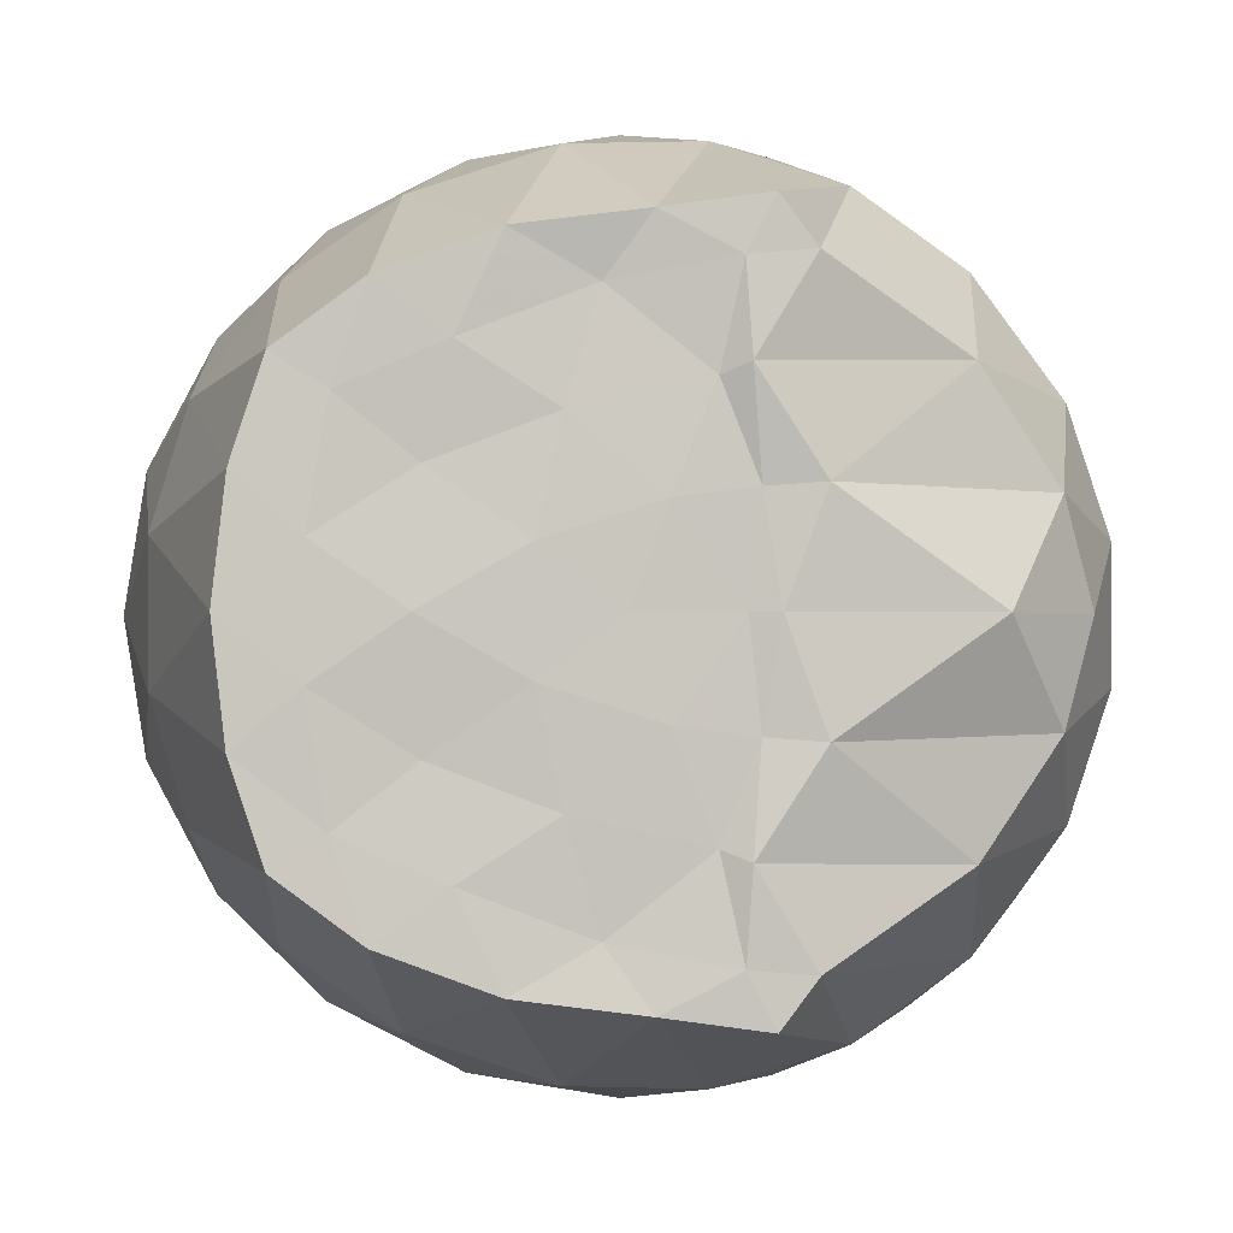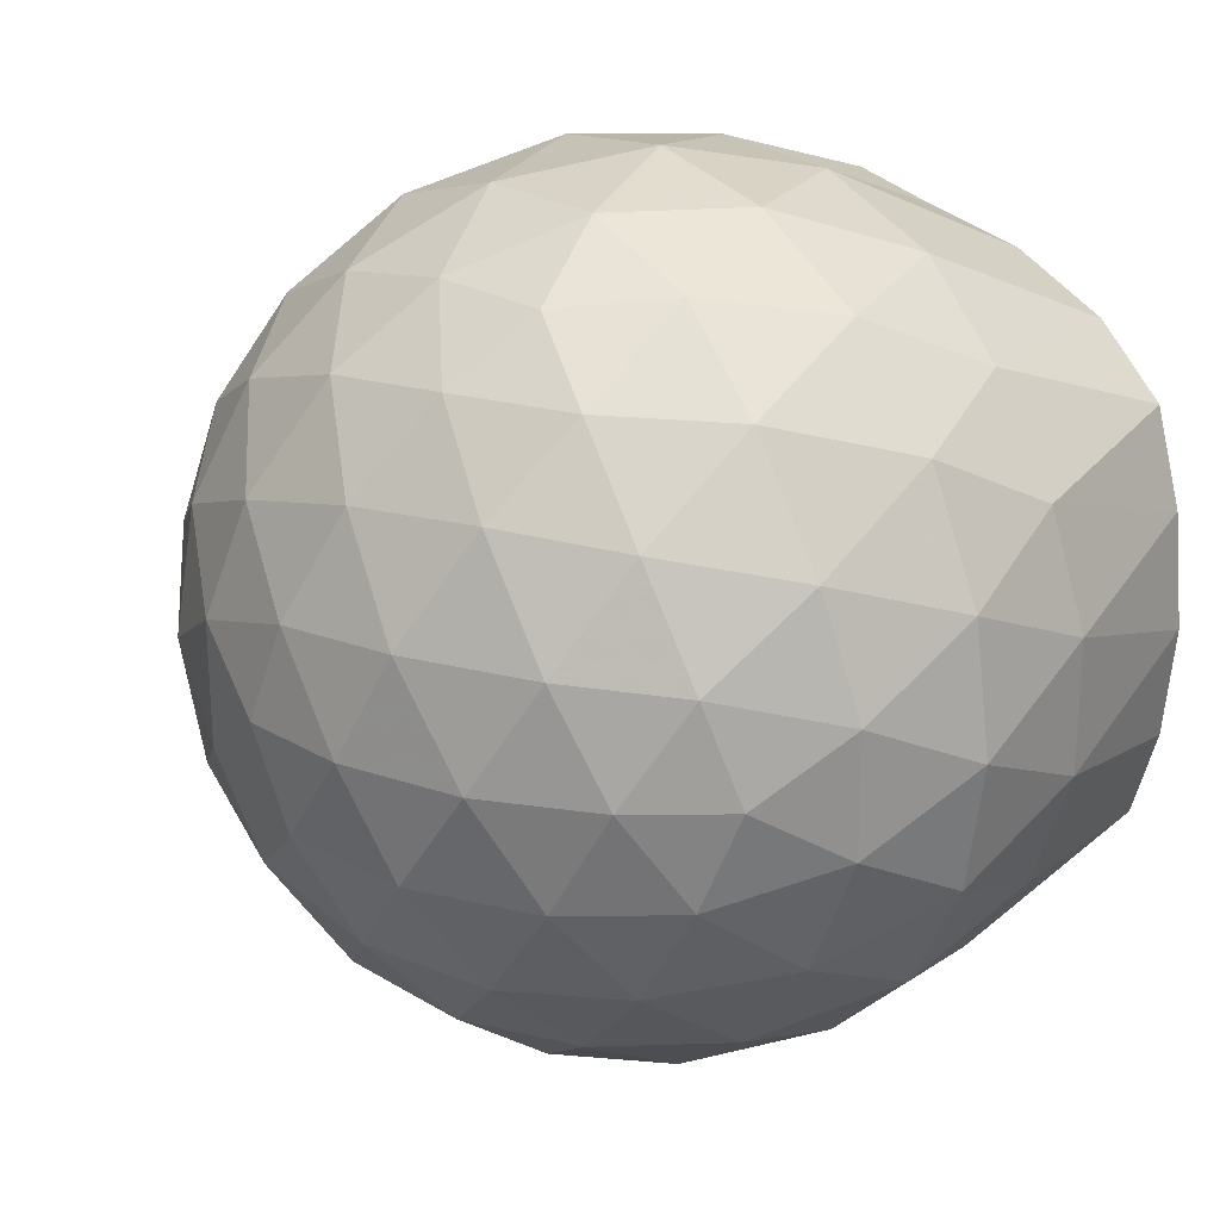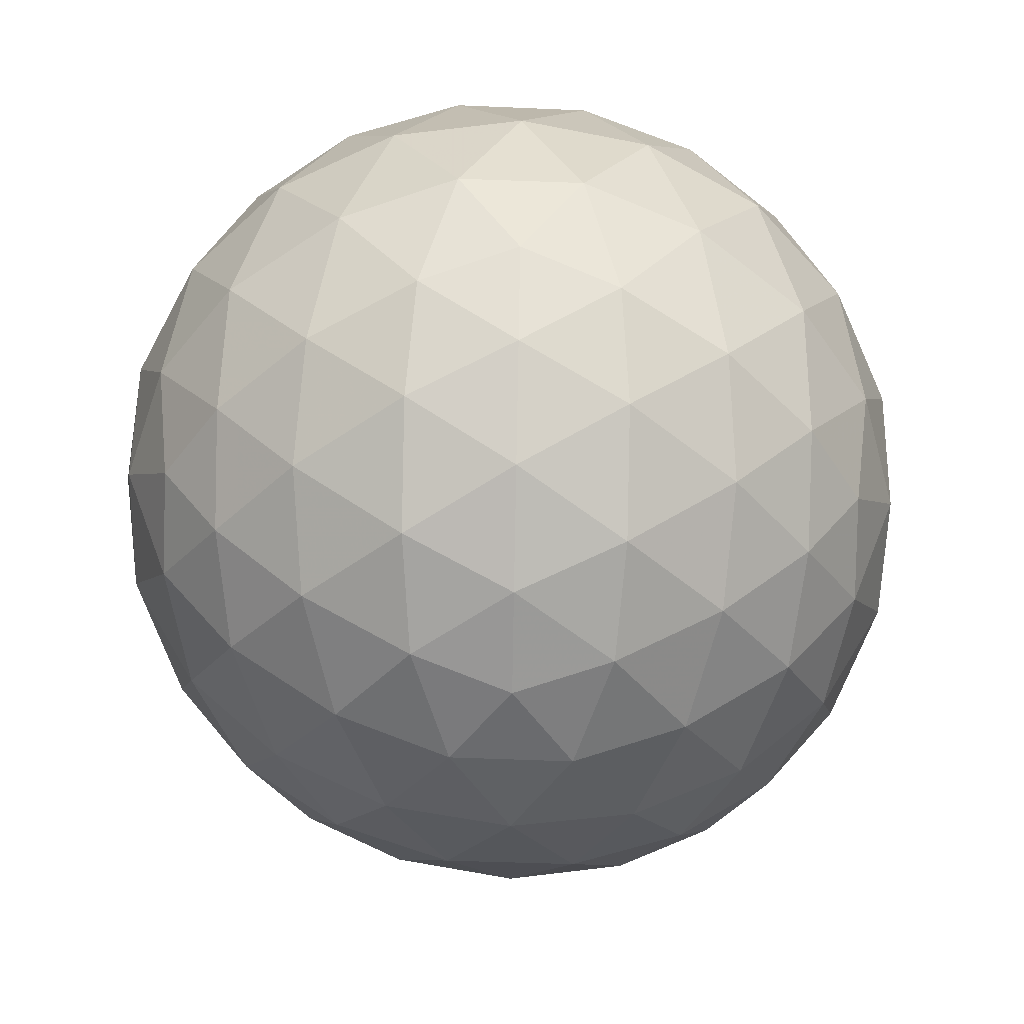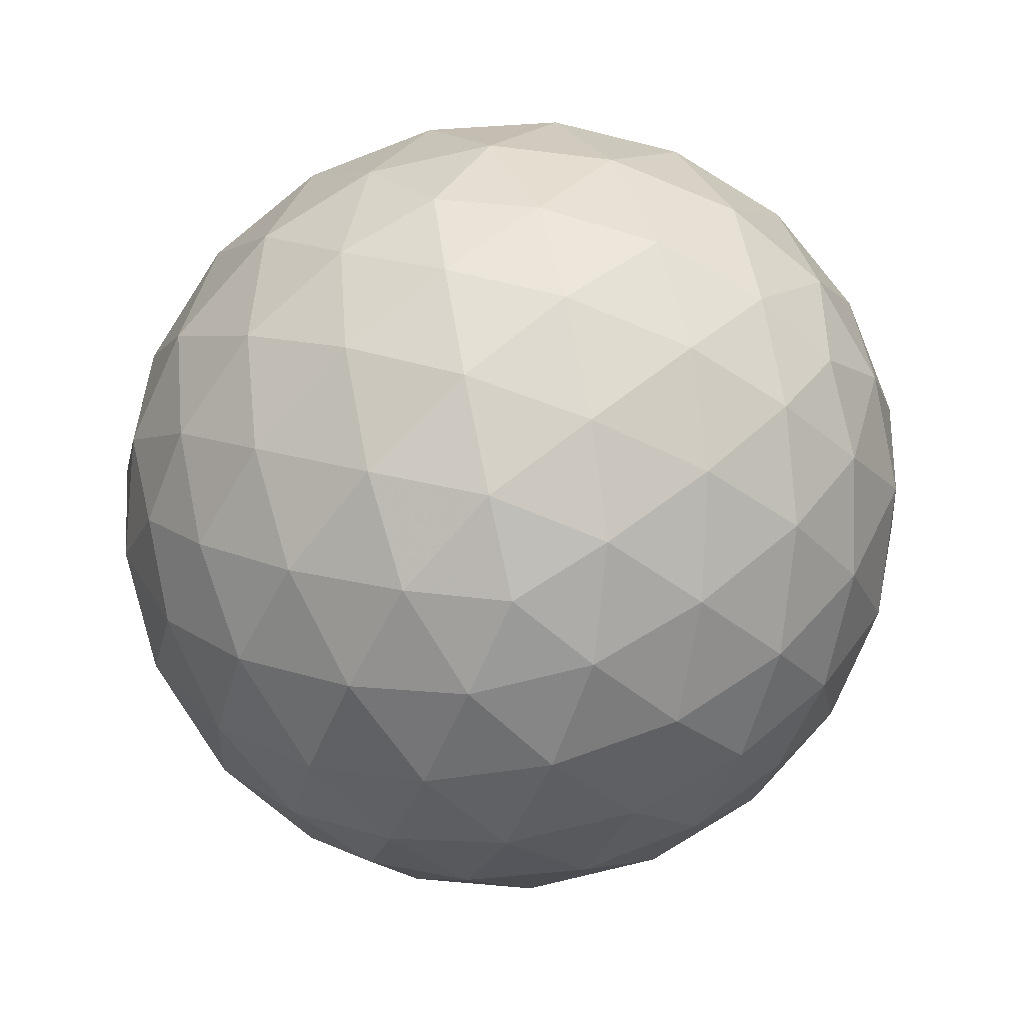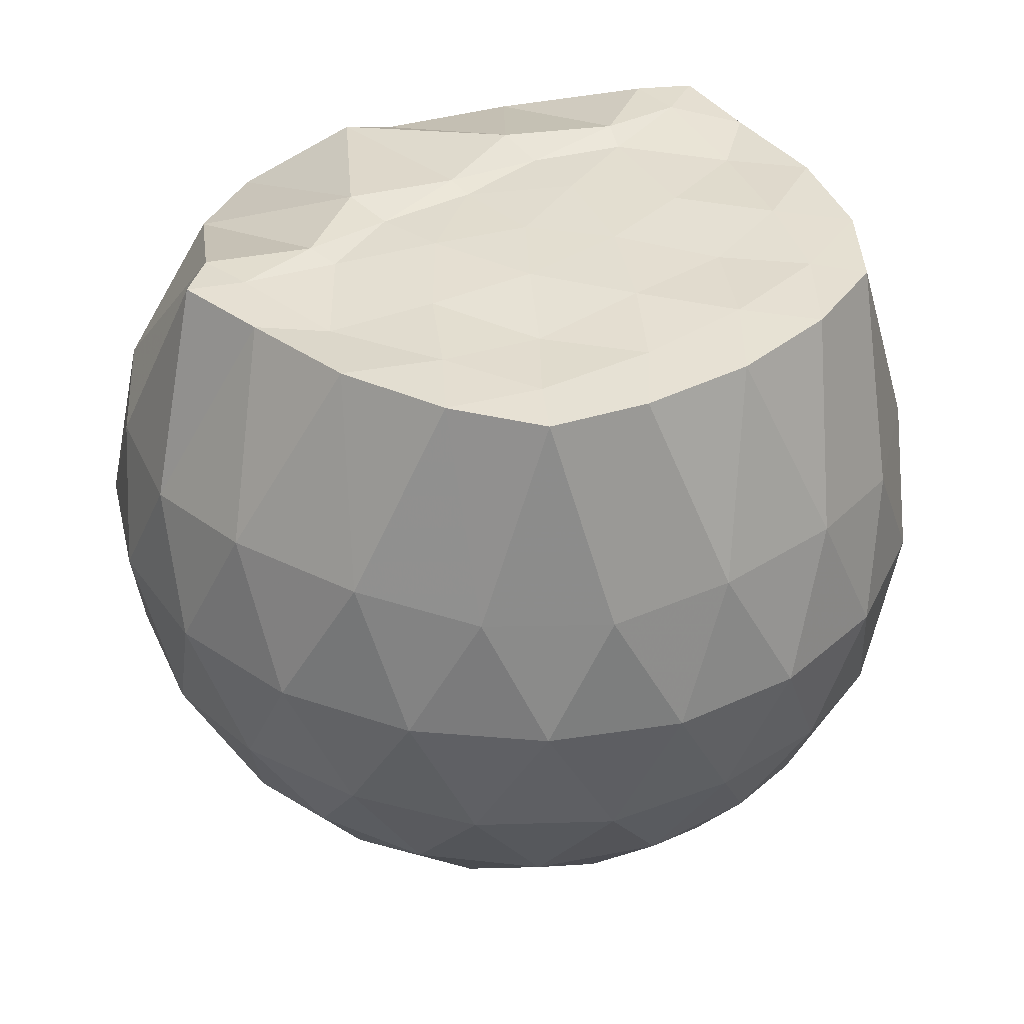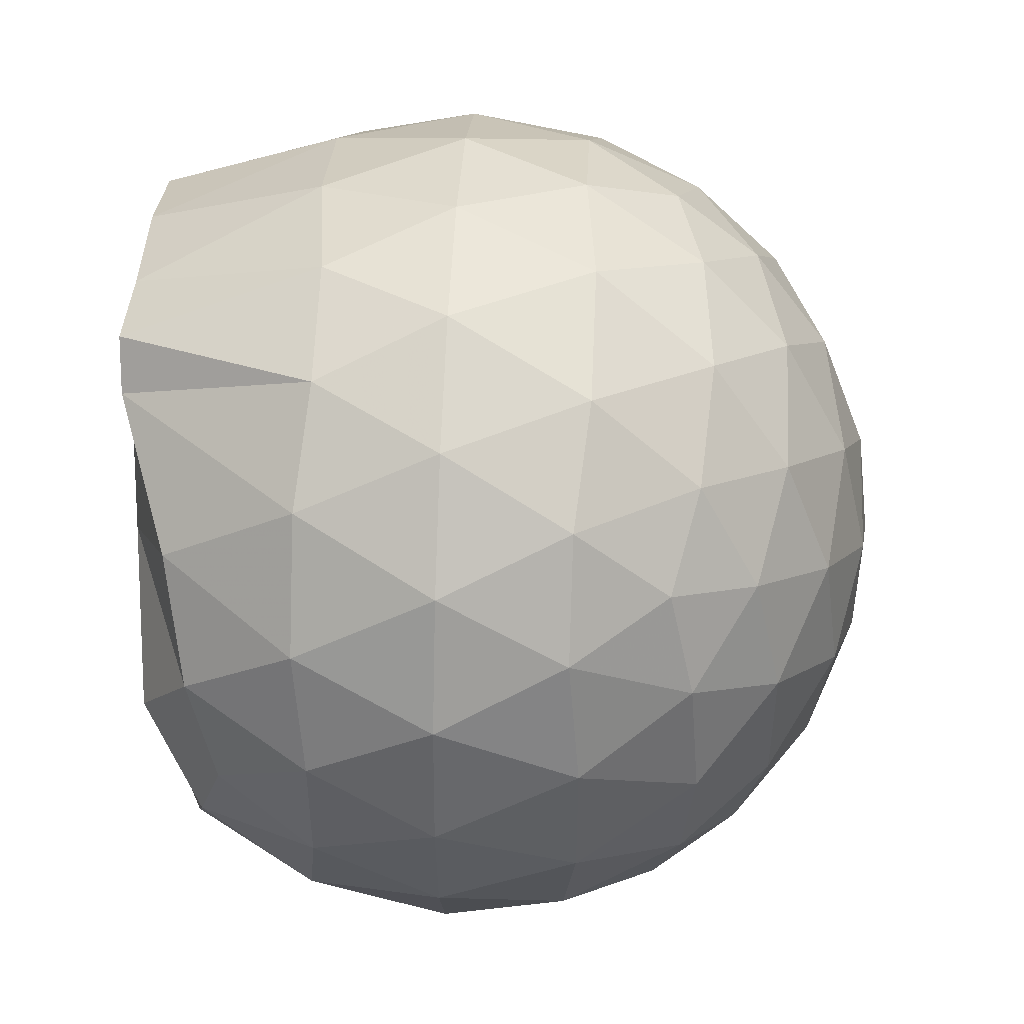
<metadata>
{"format":"obj","ext":"obj","renderer":"f3d","projection":"perspective","resolution":1024,"background":"white","views":[{"elev":-0.6,"azim":-4.8,"up":"+Y"},{"elev":23.9,"azim":-127.6,"up":"+Y"},{"elev":-62.6,"azim":124.3,"up":"+Z"},{"elev":-77.0,"azim":-149.0,"up":"+Z"},{"elev":37.7,"azim":-129.1,"up":"+Z"},{"elev":46.8,"azim":93.0,"up":"+Y"}]}
</metadata>
<code>
v -1.536 -0.01536 0.9824
v -1.487 -0.01612 -0.7551
v -0.6333 -0.01582 0.7417
v -0.7065 0.2077 0.8081
v -0.8792 0.4488 0.8588
v -1.19 0.6376 0.9765
v -1.268 0.7392 0.9829
v -1.487 0.7076 0.9822
v -1.757 0.6716 0.9889
v -2.001 0.5806 0.992
v -2.181 0.4478 0.9846
v -2.249 0.2366 0.9868
v -2.279 -0.01616 0.9871
v -2.25 -0.2686 0.9866
v -2.18 -0.4794 0.9895
v -2.001 -0.6131 0.992
v -1.758 -0.7042 0.989
v -1.487 -0.7401 0.9825
v -1.268 -0.7715 0.9827
v -1.189 -0.6694 0.9759
v -0.8792 -0.4809 0.8589
v -0.7061 -0.2401 0.8081
v -0.547 0.1271 0.5243
v -0.6431 0.3959 0.5527
v -0.8327 0.6492 0.5535
v -1.063 0.8187 0.5277
v -1.34 0.9018 0.5297
v -1.63 0.888 0.5606
v -1.933 0.7857 0.5602
v -2.167 0.622 0.5284
v -2.34 0.3939 0.5256
v -2.416 0.1333 0.5558
v -2.415 -0.1658 0.556
v -2.34 -0.4259 0.5252
v -2.167 -0.6542 0.528
v -1.933 -0.8177 0.56
v -1.63 -0.9204 0.5601
v -1.34 -0.934 0.5291
v -1.063 -0.851 0.5286
v -0.8326 -0.6814 0.554
v -0.643 -0.428 0.5534
v -0.547 -0.1594 0.5248
v -0.5365 0.2885 0.2397
v -0.6788 0.5626 0.2399
v -0.9007 0.7791 0.2406
v -1.18 0.9158 0.2416
v -1.49 0.9587 0.2429
v -1.8 0.9038 0.2436
v -2.079 0.7583 0.2423
v -2.299 0.5411 0.2428
v -2.439 0.2734 0.2412
v -2.485 -0.01623 0.2427
v -2.439 -0.3056 0.241
v -2.299 -0.5732 0.243
v -2.079 -0.7905 0.2421
v -1.801 -0.936 0.2435
v -1.49 -0.991 0.2427
v -1.18 -0.9481 0.2415
v -0.9007 -0.8114 0.2405
v -0.6788 -0.5949 0.24
v -0.5366 -0.3207 0.2395
v -0.4877 -0.01616 0.2391
v -0.6314 0.417 -0.04694
v -0.8038 0.6501 -0.0459
v -1.043 0.8119 -0.07316
v -1.351 0.906 -0.07158
v -1.644 0.9067 -0.04199
v -1.924 0.8119 -0.04009
v -2.155 0.6359 -0.06584
v -2.345 0.3832 -0.06551
v -2.437 0.1217 -0.03428
v -2.438 -0.1537 -0.03421
v -2.345 -0.4154 -0.06549
v -2.155 -0.6681 -0.06584
v -1.924 -0.8442 -0.04012
v -1.644 -0.9389 -0.04202
v -1.351 -0.9383 -0.07159
v -1.043 -0.8442 -0.07322
v -0.8037 -0.6823 -0.04586
v -0.6314 -0.4493 -0.04698
v -0.5472 -0.1748 -0.0755
v -0.5472 0.1425 -0.07551
v -0.7805 0.4876 -0.2596
v -0.9711 0.6312 -0.3159
v -1.233 0.7474 -0.3381
v -1.517 0.7988 -0.3119
v -1.759 0.7877 -0.2526
v -1.959 0.6517 -0.3067
v -2.154 0.4444 -0.3271
v -2.293 0.2033 -0.3002
v -2.36 -0.01616 -0.2431
v -2.293 -0.2356 -0.3002
v -2.154 -0.4766 -0.3271
v -1.959 -0.6839 -0.3067
v -1.759 -0.8199 -0.2526
v -1.517 -0.8311 -0.3119
v -1.233 -0.7796 -0.3381
v -0.9711 -0.6634 -0.3159
v -0.7805 -0.5198 -0.2596
v -0.6996 -0.2969 -0.3171
v -0.6658 -0.01612 -0.3412
v -0.6996 0.2646 -0.3172
v -0.8329 -0.01615 0.9416
v -1.173 0.2183 0.9836
v -1.313 0.4334 0.9929
v -1.326 0.6242 0.9852
v -1.584 0.5757 0.9657
v -1.851 0.4711 0.9873
v -2.07 0.3767 0.9877
v -2.113 0.1157 0.9916
v -2.114 -0.1487 0.9928
v -2.071 -0.4095 0.987
v -1.85 -0.5046 0.9872
v -1.584 -0.6079 0.9657
v -1.326 -0.657 0.985
v -1.314 -0.4659 0.9931
v -1.173 -0.2507 0.9837
v -1.258 -0.01672 0.9807
v -1.294 0.2097 0.9699
v -1.372 0.4085 0.97
v -1.652 0.3451 0.9785
v -1.906 0.2481 0.9753
v -1.923 -0.01599 0.9944
v -1.906 -0.2808 0.9753
v -1.652 -0.3778 0.9784
v -1.373 -0.4413 0.9703
v -1.295 -0.2412 0.9693
v -1.32 -0.01659 0.9697
v -1.46 0.1885 0.9815
v -1.705 0.1102 0.9879
v -1.705 -0.1417 0.9882
v -1.459 -0.2206 0.981
v -0.8974 0.4032 -0.453
v -1.139 0.5346 -0.5146
v -1.436 0.6263 -0.512
v -1.713 0.6546 -0.4458
v -1.918 0.4685 -0.505
v -2.101 0.224 -0.5007
v -2.217 -0.01613 -0.4355
v -2.101 -0.2563 -0.5008
v -1.918 -0.5008 -0.505
v -1.713 -0.6869 -0.4458
v -1.436 -0.6585 -0.512
v -1.139 -0.5669 -0.5146
v -0.8974 -0.4354 -0.453
v -0.8434 -0.1686 -0.5164
v -0.8434 0.1364 -0.5164
v -1.076 0.2748 -0.6252
v -1.354 0.381 -0.6628
v -1.644 0.4505 -0.619
v -1.836 0.2264 -0.6551
v -1.995 -0.01612 -0.6118
v -1.836 -0.2586 -0.6551
v -1.644 -0.4828 -0.619
v -1.354 -0.4132 -0.6628
v -1.076 -0.3071 -0.6252
v -1.057 -0.01612 -0.6654
v -1.289 0.1234 -0.7283
v -1.563 0.2085 -0.7248
v -1.732 -0.01612 -0.7215
v -1.563 -0.2408 -0.7248
v -1.289 -0.1555 -0.7283
f 3 23 4
f 4 23 24
f 4 24 5
f 5 24 25
f 5 25 6
f 6 25 26
f 6 26 7
f 7 26 27
f 7 27 8
f 8 27 28
f 8 28 9
f 9 28 29
f 9 29 10
f 10 29 30
f 10 30 11
f 11 30 31
f 11 31 12
f 12 31 32
f 12 32 13
f 13 32 33
f 13 33 14
f 14 33 34
f 14 34 15
f 15 34 35
f 15 35 16
f 16 35 36
f 16 36 17
f 17 36 37
f 17 37 18
f 18 37 38
f 18 38 19
f 19 38 39
f 19 39 20
f 20 39 40
f 20 40 21
f 21 40 41
f 21 41 22
f 22 41 42
f 22 42 3
f 3 42 23
f 23 43 24
f 24 43 44
f 24 44 25
f 25 44 45
f 25 45 26
f 26 45 46
f 26 46 27
f 27 46 47
f 27 47 28
f 28 47 48
f 28 48 29
f 29 48 49
f 29 49 30
f 30 49 50
f 30 50 31
f 31 50 51
f 31 51 32
f 32 51 52
f 32 52 33
f 33 52 53
f 33 53 34
f 34 53 54
f 34 54 35
f 35 54 55
f 35 55 36
f 36 55 56
f 36 56 37
f 37 56 57
f 37 57 38
f 38 57 58
f 38 58 39
f 39 58 59
f 39 59 40
f 40 59 60
f 40 60 41
f 41 60 61
f 41 61 42
f 42 61 62
f 42 62 23
f 23 62 43
f 43 63 44
f 44 63 64
f 44 64 45
f 45 64 65
f 45 65 46
f 46 65 66
f 46 66 47
f 47 66 67
f 47 67 48
f 48 67 68
f 48 68 49
f 49 68 69
f 49 69 50
f 50 69 70
f 50 70 51
f 51 70 71
f 51 71 52
f 52 71 72
f 52 72 53
f 53 72 73
f 53 73 54
f 54 73 74
f 54 74 55
f 55 74 75
f 55 75 56
f 56 75 76
f 56 76 57
f 57 76 77
f 57 77 58
f 58 77 78
f 58 78 59
f 59 78 79
f 59 79 60
f 60 79 80
f 60 80 61
f 61 80 81
f 61 81 62
f 62 81 82
f 62 82 43
f 43 82 63
f 63 83 64
f 64 83 84
f 64 84 65
f 65 84 85
f 65 85 66
f 66 85 86
f 66 86 67
f 67 86 87
f 67 87 68
f 68 87 88
f 68 88 69
f 69 88 89
f 69 89 70
f 70 89 90
f 70 90 71
f 71 90 91
f 71 91 72
f 72 91 92
f 72 92 73
f 73 92 93
f 73 93 74
f 74 93 94
f 74 94 75
f 75 94 95
f 75 95 76
f 76 95 96
f 76 96 77
f 77 96 97
f 77 97 78
f 78 97 98
f 78 98 79
f 79 98 99
f 79 99 80
f 80 99 100
f 80 100 81
f 81 100 101
f 81 101 82
f 82 101 102
f 82 102 63
f 63 102 83
f 103 104 118
f 104 119 118
f 104 105 119
f 105 120 119
f 105 106 120
f 106 107 120
f 107 121 120
f 107 108 121
f 108 122 121
f 108 109 122
f 109 110 122
f 110 123 122
f 110 111 123
f 111 124 123
f 111 112 124
f 112 113 124
f 113 125 124
f 113 114 125
f 114 126 125
f 114 115 126
f 115 116 126
f 116 127 126
f 116 117 127
f 117 118 127
f 117 103 118
f 118 119 128
f 119 129 128
f 119 120 129
f 120 121 129
f 121 130 129
f 121 122 130
f 122 123 130
f 123 131 130
f 123 124 131
f 124 125 131
f 125 132 131
f 125 126 132
f 126 127 132
f 127 128 132
f 127 118 128
f 133 148 134
f 134 148 149
f 134 149 135
f 135 149 150
f 135 150 136
f 136 150 137
f 137 150 151
f 137 151 138
f 138 151 152
f 138 152 139
f 139 152 140
f 140 152 153
f 140 153 141
f 141 153 154
f 141 154 142
f 142 154 143
f 143 154 155
f 143 155 144
f 144 155 156
f 144 156 145
f 145 156 146
f 146 156 157
f 146 157 147
f 147 157 148
f 147 148 133
f 148 158 149
f 149 158 159
f 149 159 150
f 150 159 151
f 151 159 160
f 151 160 152
f 152 160 153
f 153 160 161
f 153 161 154
f 154 161 155
f 155 161 162
f 155 162 156
f 156 162 157
f 157 162 158
f 157 158 148
f 3 4 103
f 103 4 104
f 4 5 104
f 104 5 105
f 5 6 105
f 105 6 106
f 6 7 106
f 7 8 106
f 106 8 107
f 8 9 107
f 107 9 108
f 9 10 108
f 108 10 109
f 10 11 109
f 11 12 109
f 109 12 110
f 12 13 110
f 110 13 111
f 13 14 111
f 111 14 112
f 14 15 112
f 15 16 112
f 112 16 113
f 16 17 113
f 113 17 114
f 17 18 114
f 114 18 115
f 18 19 115
f 19 20 115
f 115 20 116
f 20 21 116
f 116 21 117
f 21 22 117
f 117 22 103
f 22 3 103
f 83 133 84
f 84 133 134
f 84 134 85
f 85 134 135
f 85 135 86
f 86 135 136
f 86 136 87
f 87 136 88
f 88 136 137
f 88 137 89
f 89 137 138
f 89 138 90
f 90 138 139
f 90 139 91
f 91 139 92
f 92 139 140
f 92 140 93
f 93 140 141
f 93 141 94
f 94 141 142
f 94 142 95
f 95 142 96
f 96 142 143
f 96 143 97
f 97 143 144
f 97 144 98
f 98 144 145
f 98 145 99
f 99 145 100
f 100 145 146
f 100 146 101
f 101 146 147
f 101 147 102
f 102 147 133
f 102 133 83
f 128 129 1
f 129 130 1
f 130 131 1
f 131 132 1
f 132 128 1
f 159 158 2
f 160 159 2
f 161 160 2
f 162 161 2
f 158 162 2

</code>
